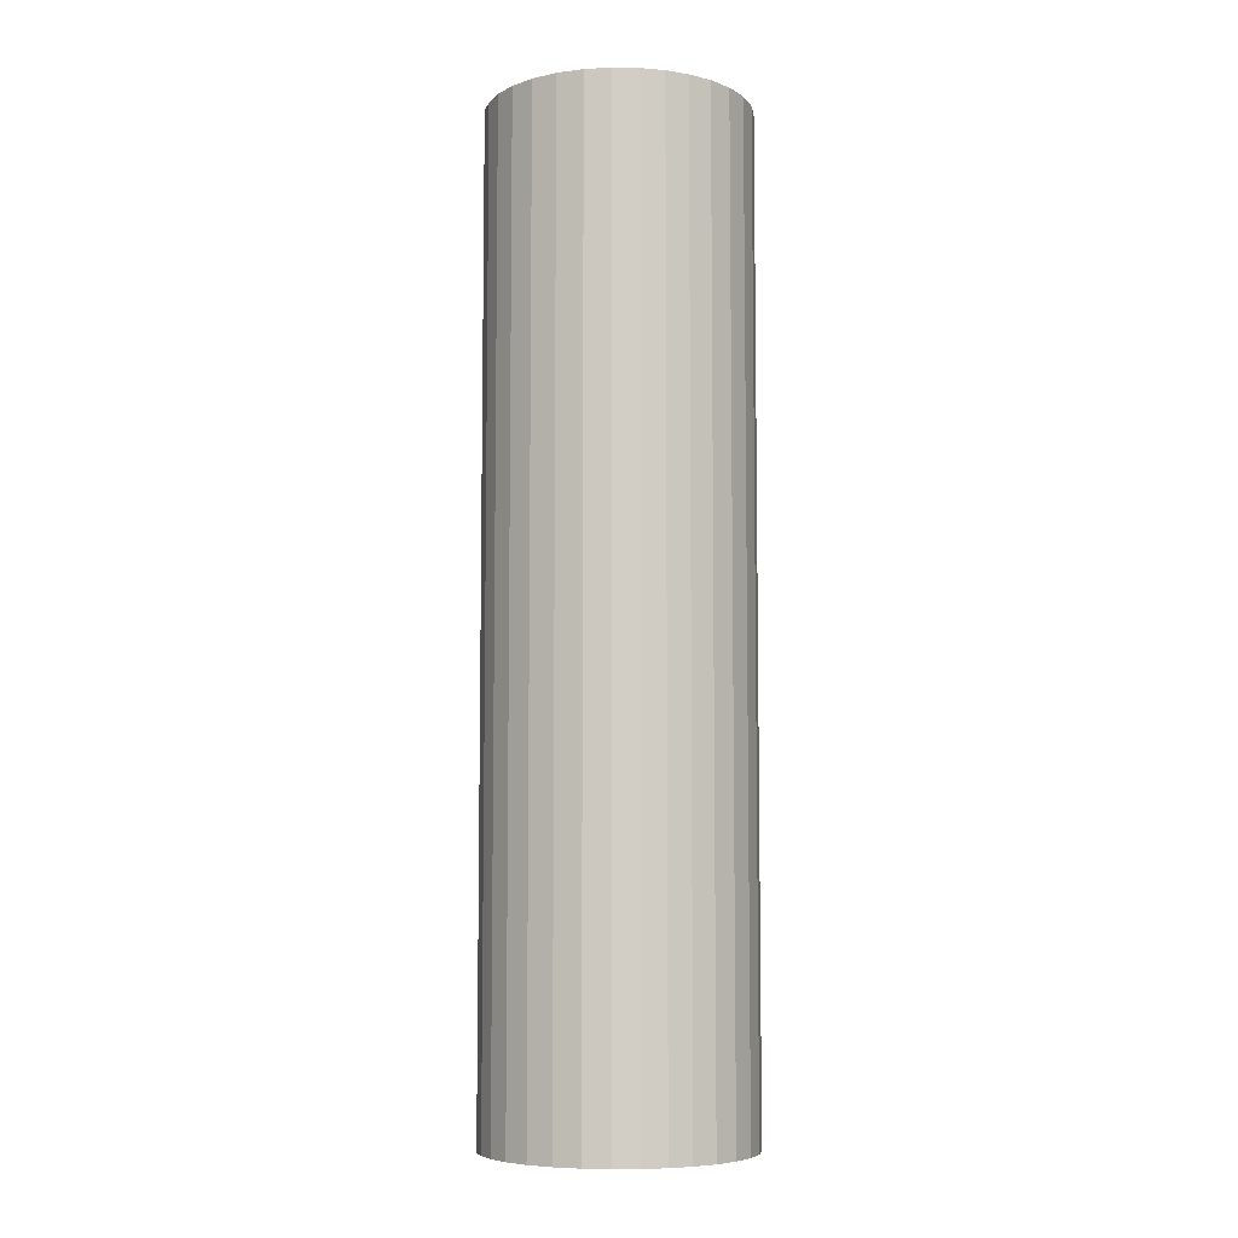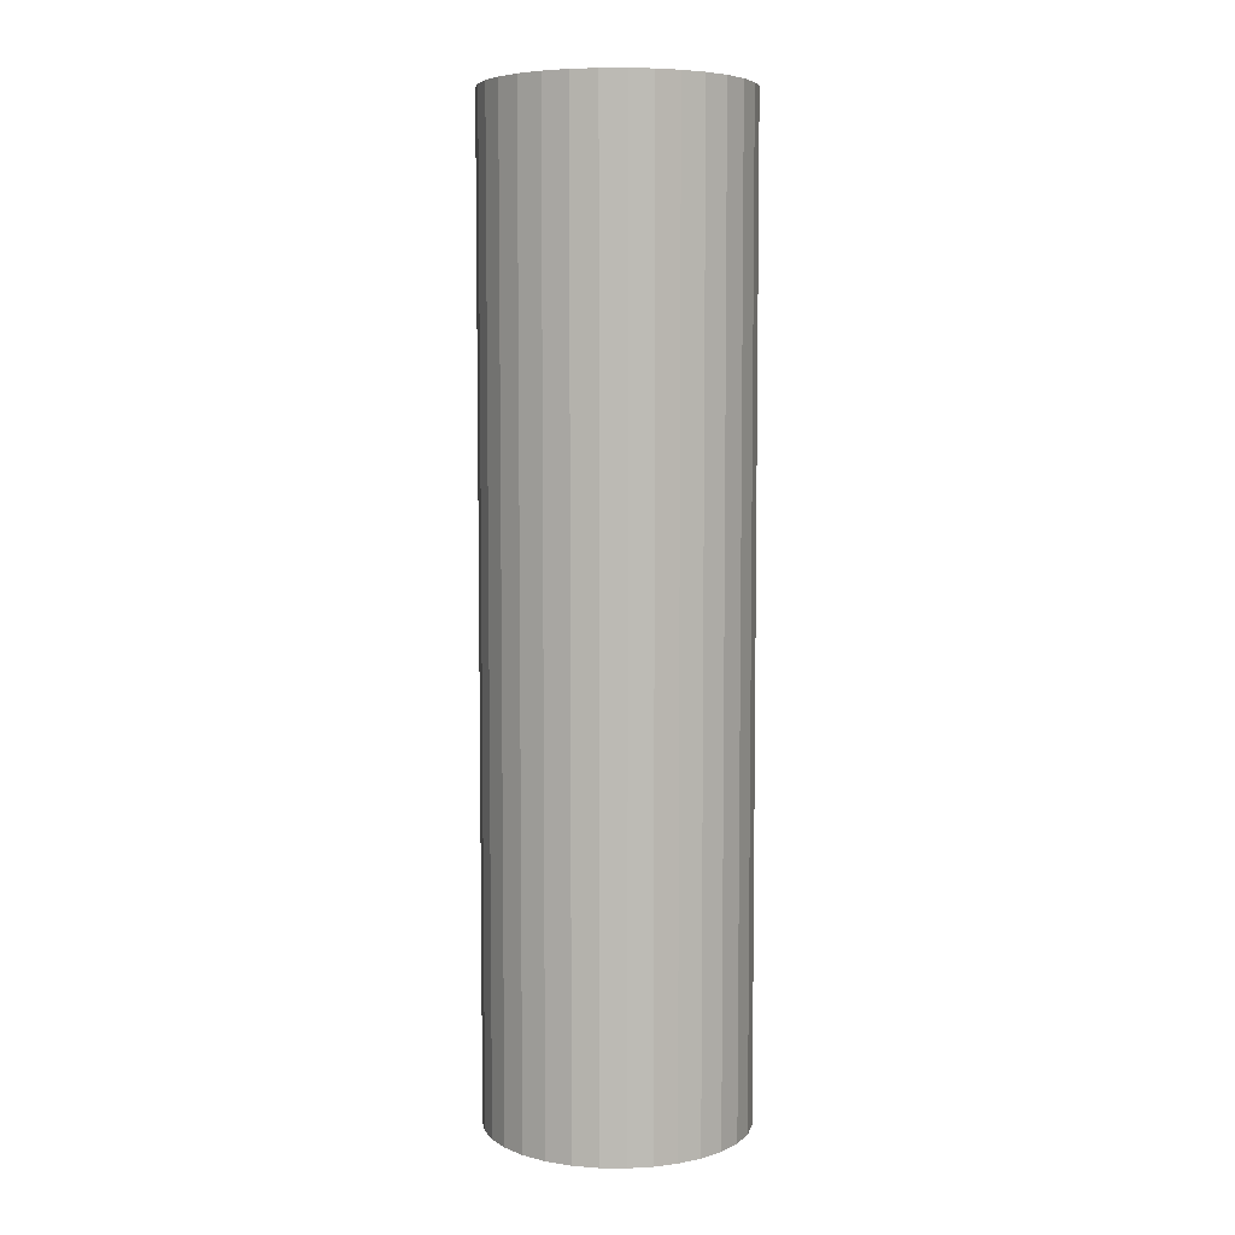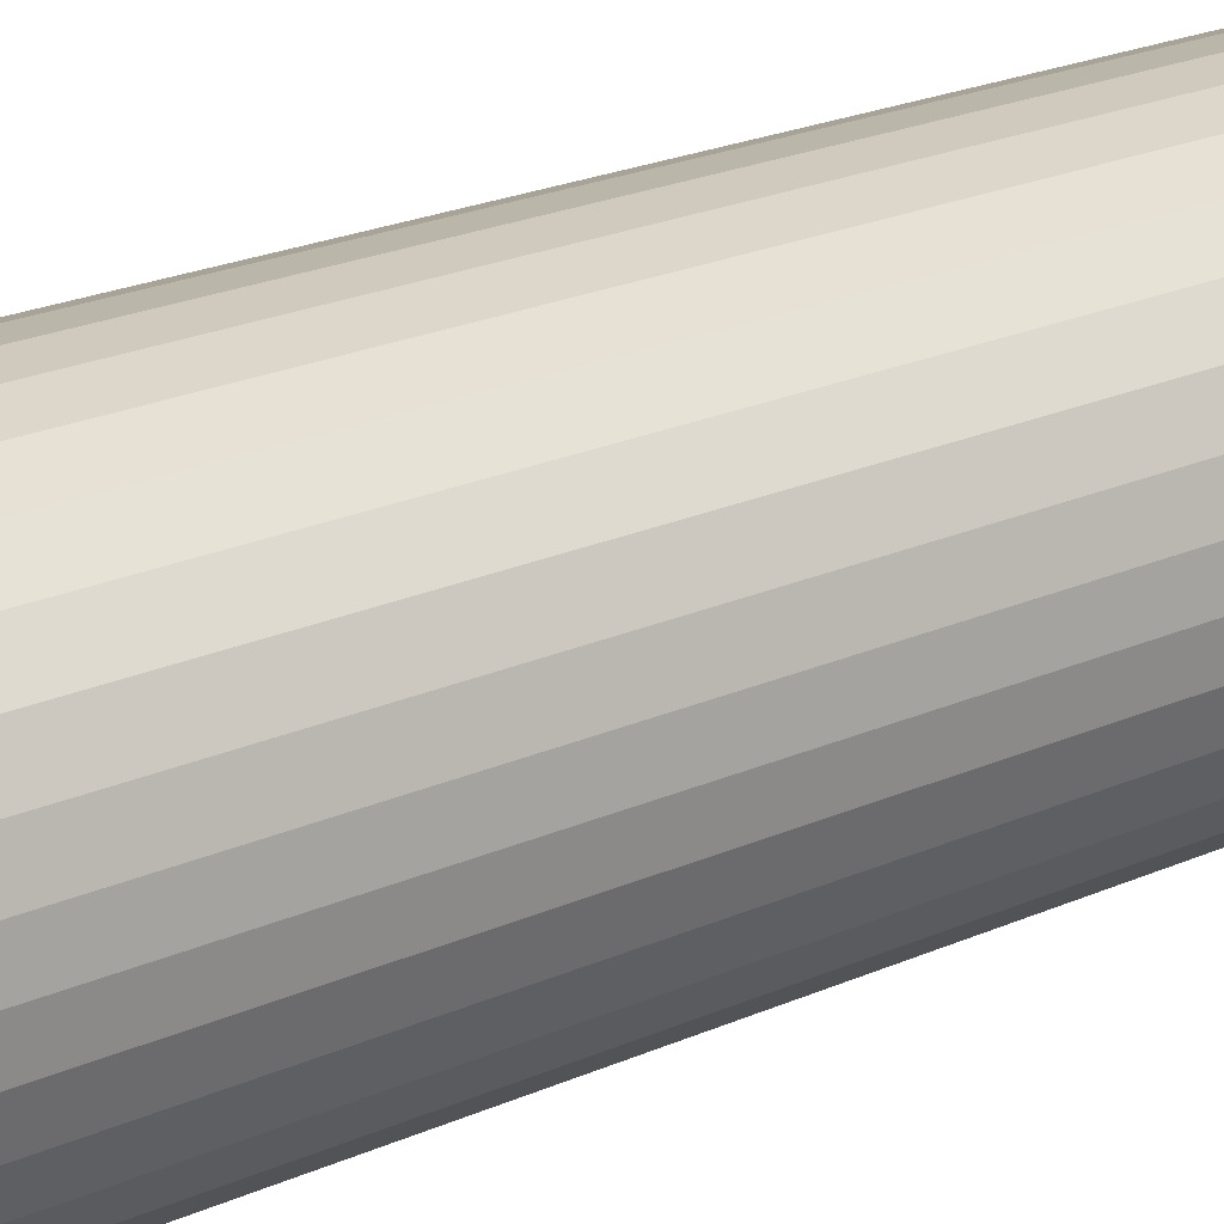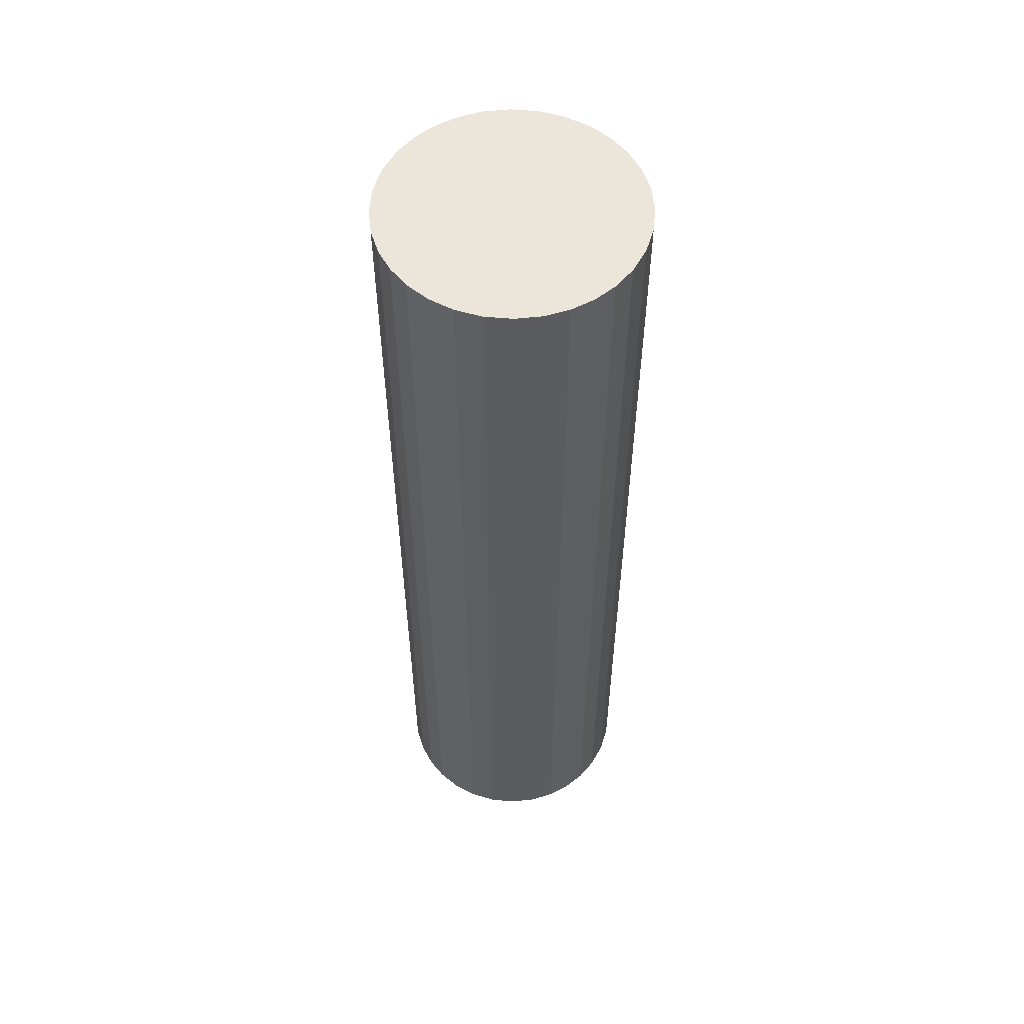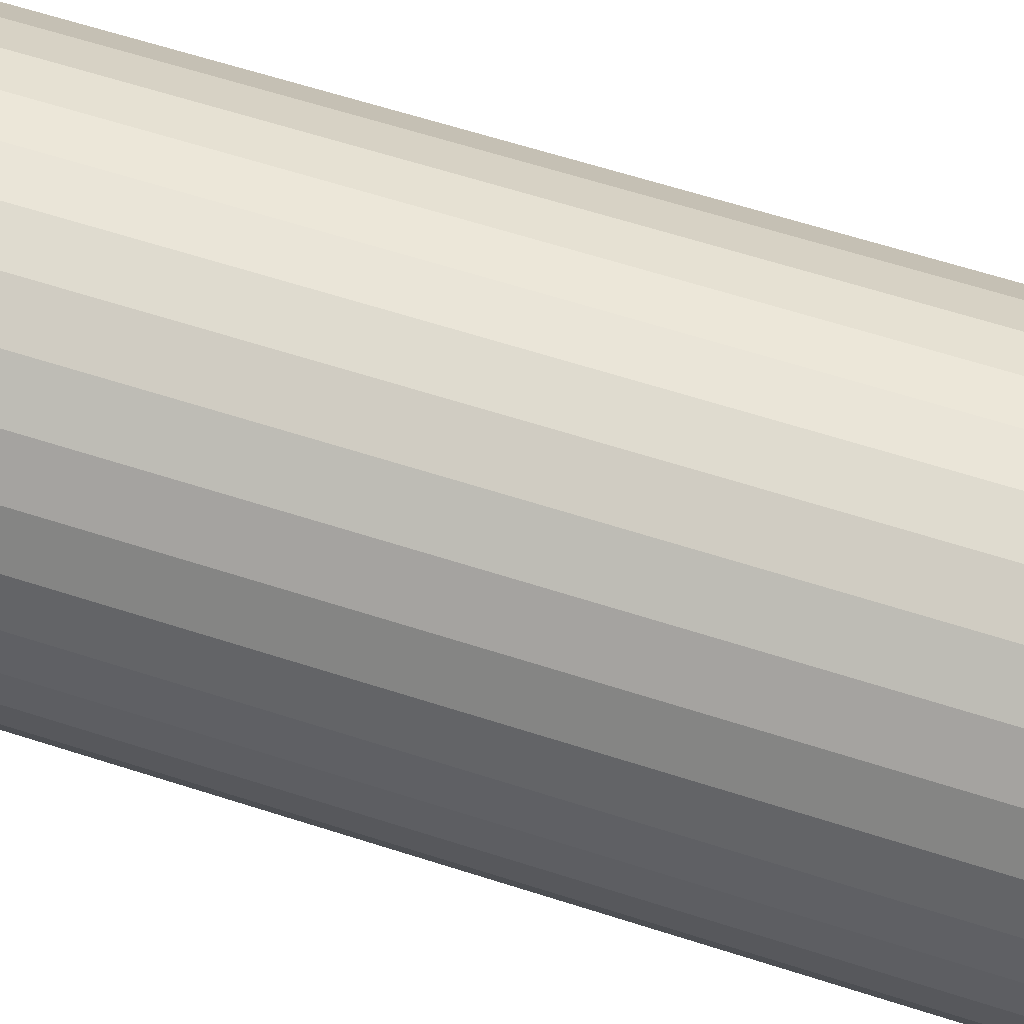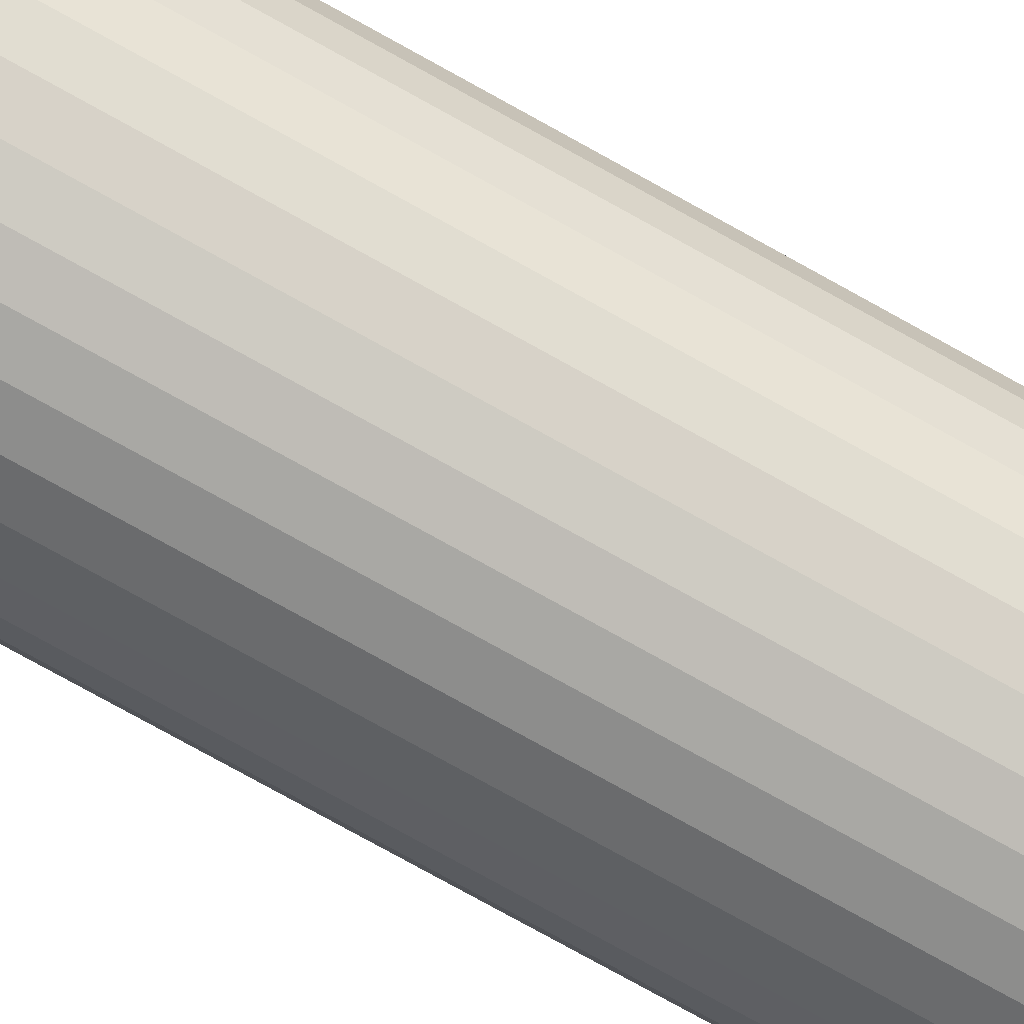
<metadata>
{"format":"obj","ext":"obj","renderer":"f3d","projection":"perspective","resolution":1024,"background":"white","views":[{"elev":-6.9,"azim":-108.9,"up":"+Z"},{"elev":6.2,"azim":75.5,"up":"+Z"},{"elev":18.5,"azim":47.1,"up":"+Y"},{"elev":55.7,"azim":56.2,"up":"+Z"},{"elev":52.9,"azim":-70.0,"up":"+Y"},{"elev":-79.9,"azim":61.2,"up":"+Y"}]}
</metadata>
<code>
v 1 0.02 0.15
v 1.004 -1.531e-15 0.15
v 1.004 0.01967 0.15
v 1.007 0.0186 0.15
v 1.004 0.01967 -1.843e-17
v 1.007 0.0186 -1.843e-17
v 1.011 0.01674 0.15
v 1.011 0.01674 -1.844e-17
v 1.014 0.01414 0.15
v 1.014 0.01414 -1.846e-17
v 1.017 0.01094 0.15
v 1.017 0.01094 -1.847e-17
v 1.019 0.007362 0.15
v 1.001 0.005501 -1.851e-17
v 1 0.02 -1.843e-17
v 0.9964 0.01967 -1.843e-17
v 0.9964 0.01967 0.15
v 0.9926 0.0186 -1.844e-17
v 0.9926 0.0186 0.15
v 0.9891 0.01674 -1.845e-17
v 0.9891 0.01674 0.15
v 0.9859 0.01414 -1.847e-17
v 0.9945 -0.0005352 0.15
v 1 -0.02 0.15
v 0.9964 -0.01967 0.15
v 1 -0.02 -1.866e-17
v 0.9964 -0.01967 -1.866e-17
v 0.9926 -0.0186 0.15
v 0.9926 -0.0186 -1.866e-17
v 0.9891 -0.01674 0.15
v 0.9891 -0.01674 -1.865e-17
v 0.9859 -0.01414 0.15
v 0.9859 -0.01414 -1.863e-17
v 0.9833 -0.01094 0.15
v 0.9833 -0.01094 -1.862e-17
v 0.9814 -0.007362 0.15
v 1 -0.003639 -1.857e-17
v 1.004 -0.01967 -1.866e-17
v 1.004 -0.01967 0.15
v 1.007 -0.0186 -1.865e-17
v 1.007 -0.0186 0.15
v 1.011 -0.01674 -1.864e-17
v 1.011 -0.01674 0.15
v 1.014 -0.01414 -1.862e-17
v 0.9814 -0.007362 -1.86e-17
v 0.9803 -0.003639 0.15
v 0.9803 -0.003639 -1.857e-17
v 0.98 8.392e-15 0.15
v 0.98 8.388e-15 0.15
v 0.9803 0.003639 0.15
v 0.9814 0.007362 0.15
v 0.9803 0.003639 -1.853e-17
v 0.9814 0.007362 -1.851e-17
v 0.9833 0.01094 0.15
v 0.9833 0.01094 -1.849e-17
v 0.9859 0.01414 0.15
v 0.98 8.393e-15 -1.855e-17
v 0.98 8.399e-15 -1.855e-17
v 1.02 -8.393e-15 -1.854e-17
v 1.02 0.003639 -1.852e-17
v 1.019 0.007362 -1.85e-17
v 1.02 0.003639 0.15
v 1.02 -8.39e-15 0.15
v 1.02 -8.398e-15 0.15
v 1.02 -0.003639 0.15
v 1.019 -0.007362 0.15
v 1.02 -0.003639 -1.856e-17
v 1.019 -0.007362 -1.858e-17
v 1.017 -0.01094 0.15
v 1.017 -0.01094 -1.86e-17
v 1.014 -0.01414 0.15
v 1.02 -8.394e-15 -1.854e-17
v 1.02 -8.394e-15 0.15
v 1.02 -8.389e-15 -1.854e-17
f 1 2 3
f 3 4 5
f 5 4 6
f 6 7 8
f 8 9 10
f 10 11 12
f 13 12 11
f 9 11 10
f 10 14 8
f 7 9 8
f 8 14 6
f 4 7 6
f 6 14 5
f 15 3 5
f 5 14 15
f 1 3 15
f 15 16 1
f 1 16 17
f 17 18 19
f 19 20 21
f 22 21 20
f 18 20 19
f 19 23 17
f 16 18 17
f 1 17 24
f 24 25 26
f 26 25 27
f 27 28 29
f 29 30 31
f 31 32 33
f 33 34 35
f 36 35 34
f 32 34 33
f 33 37 31
f 30 32 31
f 31 37 29
f 28 30 29
f 29 37 27
f 25 28 27
f 27 37 26
f 26 38 24
f 24 38 39
f 39 40 41
f 41 42 43
f 44 43 42
f 40 42 41
f 41 2 39
f 38 40 39
f 39 2 24
f 17 23 24
f 24 23 25
f 25 23 28
f 28 23 30
f 30 23 32
f 32 23 34
f 34 23 36
f 45 35 36
f 46 45 36
f 36 23 46
f 47 45 46
f 48 47 46
f 46 23 49
f 49 23 50
f 50 51 52
f 52 51 53
f 53 54 55
f 55 56 22
f 56 21 22
f 22 14 55
f 54 56 55
f 55 14 53
f 51 54 53
f 53 14 52
f 57 50 52
f 58 52 59
f 52 14 59
f 59 14 60
f 60 61 62
f 62 61 13
f 61 12 13
f 13 2 62
f 63 60 62
f 62 2 64
f 64 2 65
f 65 66 67
f 67 66 68
f 68 69 70
f 70 71 44
f 71 43 44
f 44 37 70
f 69 71 70
f 70 37 68
f 66 69 68
f 68 37 67
f 72 65 67
f 67 37 59
f 59 37 58
f 58 37 47
f 57 47 48
f 48 50 57
f 50 23 51
f 51 23 54
f 54 23 56
f 56 23 21
f 21 23 19
f 47 37 45
f 45 37 35
f 35 37 33
f 42 37 44
f 40 37 42
f 38 37 40
f 26 37 38
f 73 65 72
f 65 2 66
f 66 2 69
f 69 2 71
f 71 2 43
f 43 2 41
f 24 2 1
f 11 2 13
f 9 2 11
f 7 2 9
f 4 2 7
f 3 2 4
f 74 60 63
f 60 14 61
f 61 14 12
f 12 14 10
f 20 14 22
f 18 14 20
f 16 14 18
f 15 14 16

</code>
